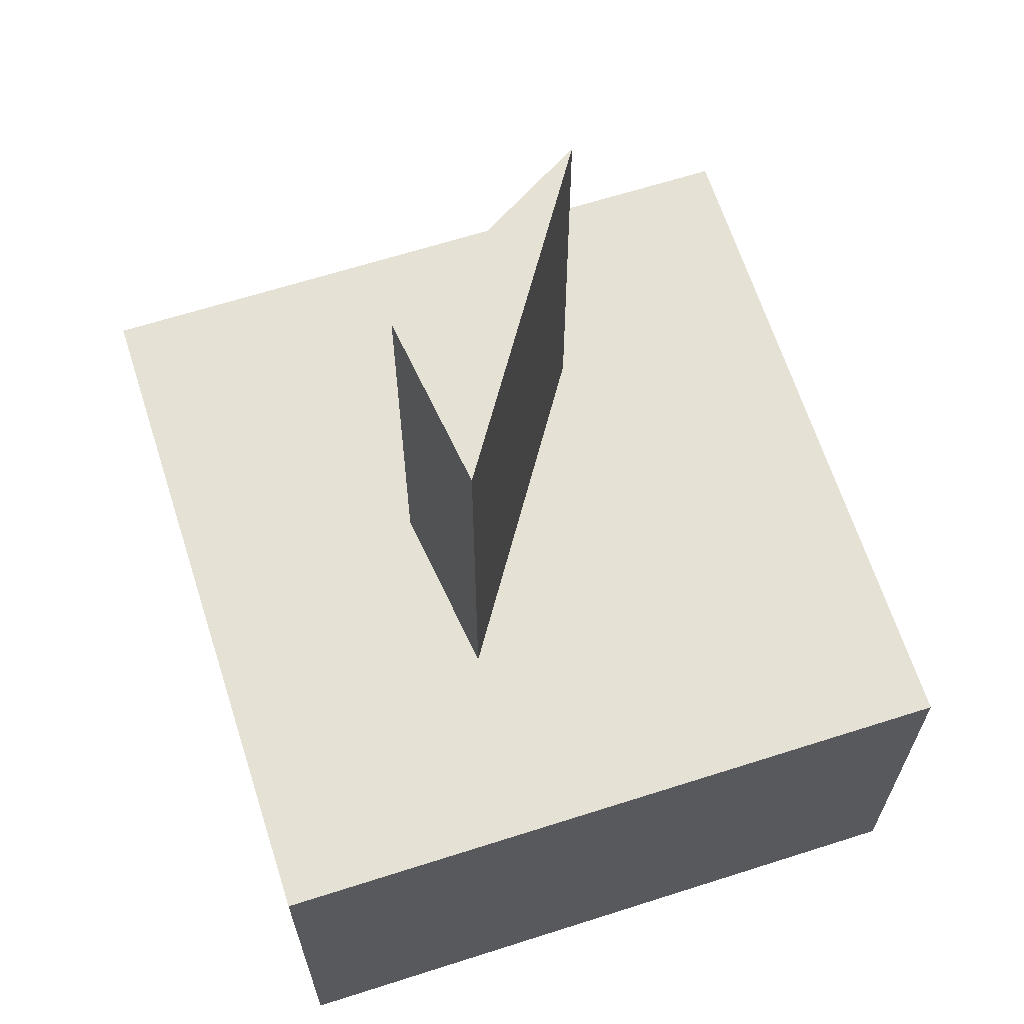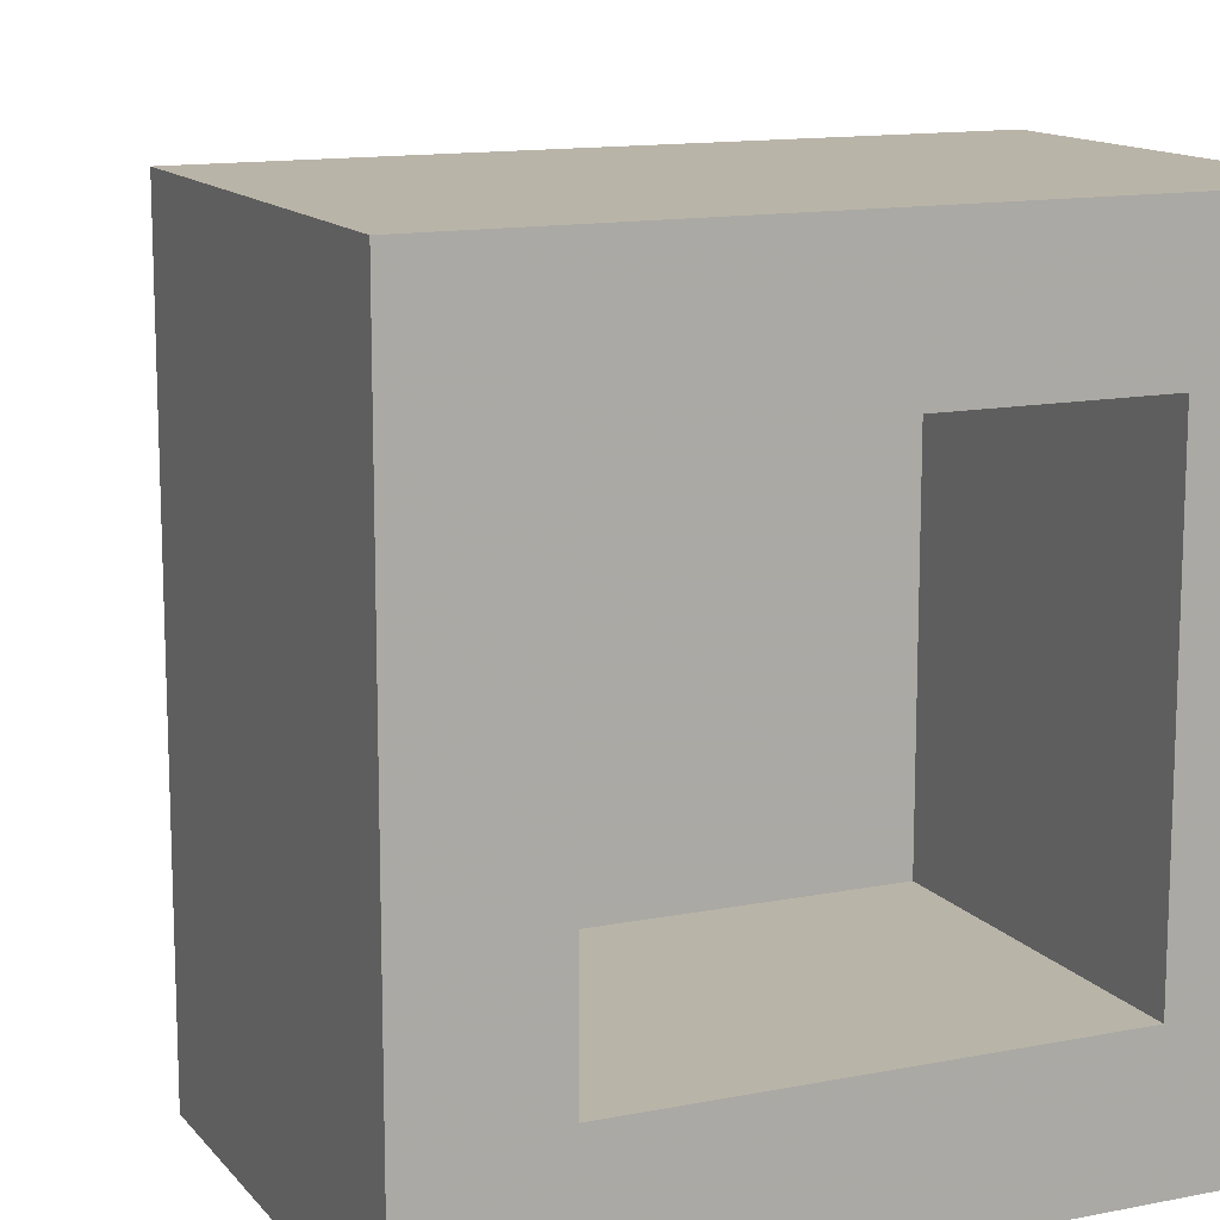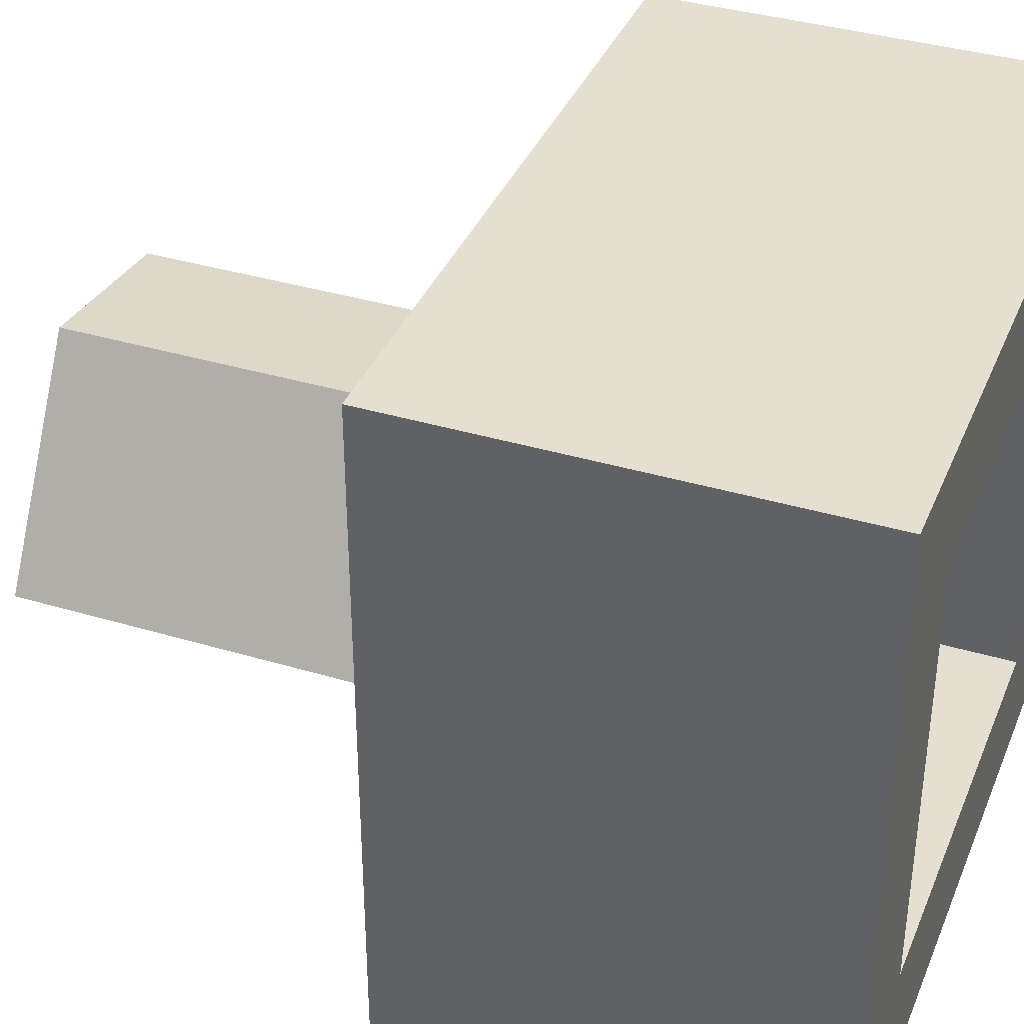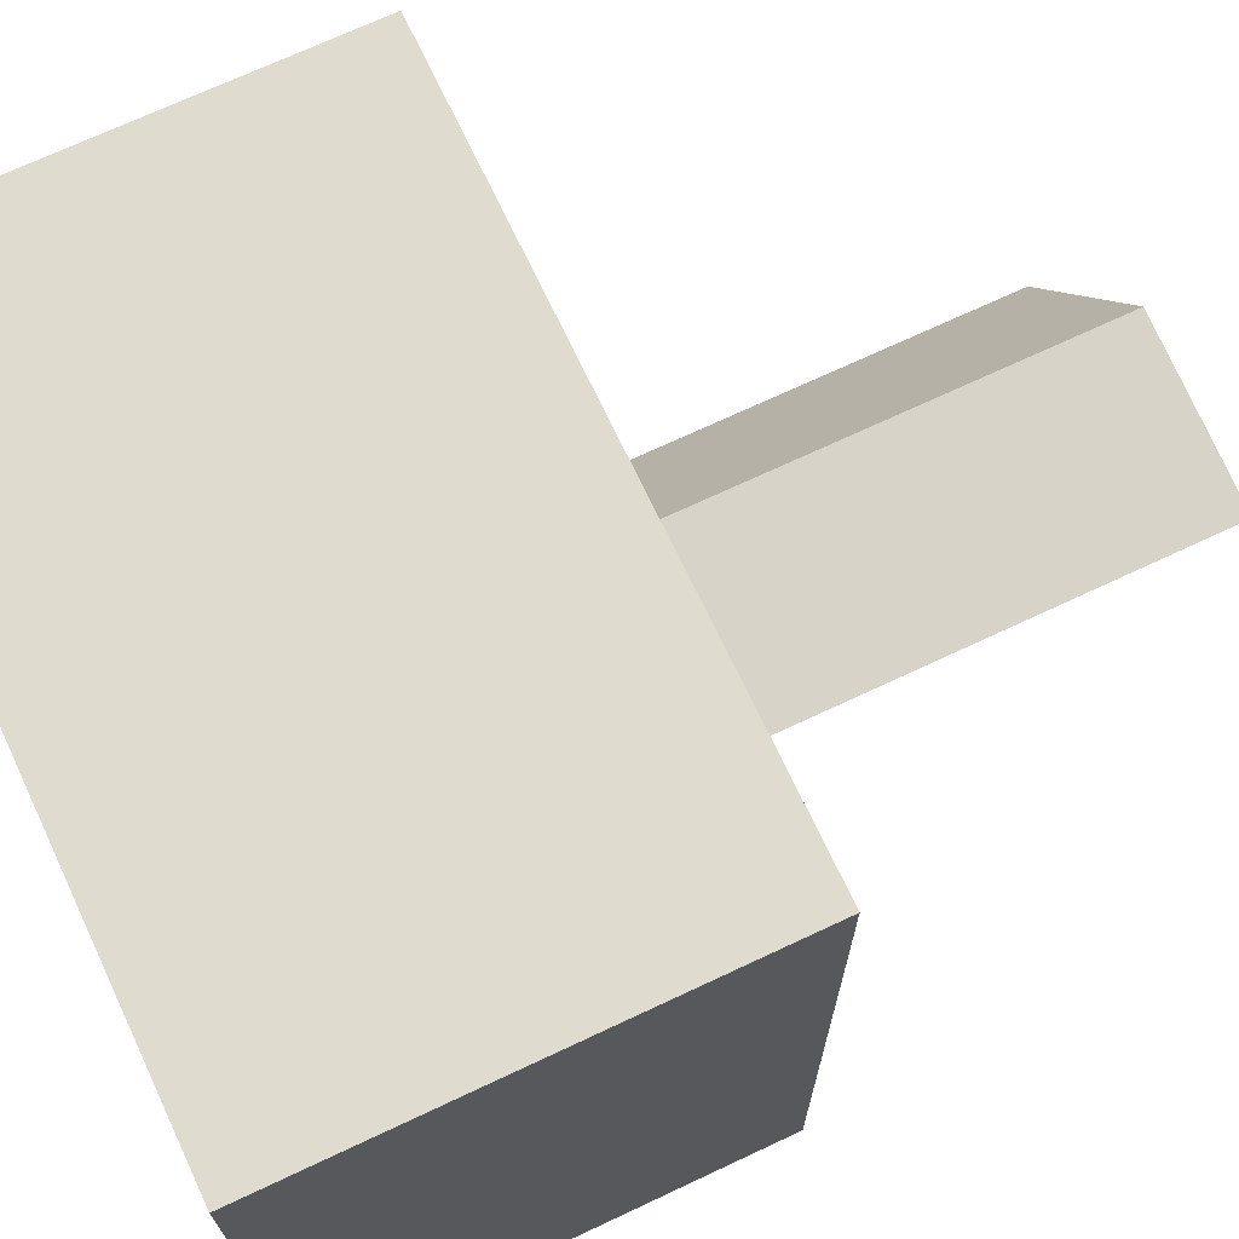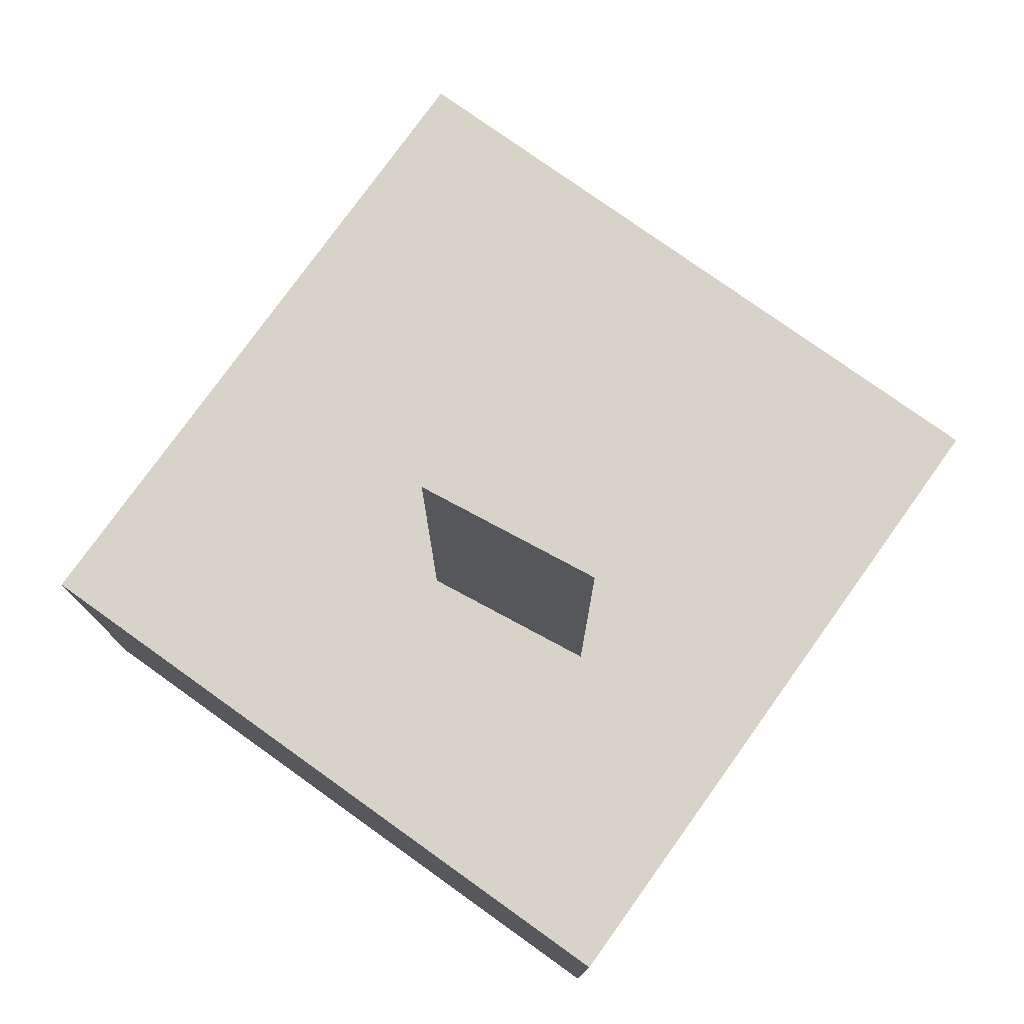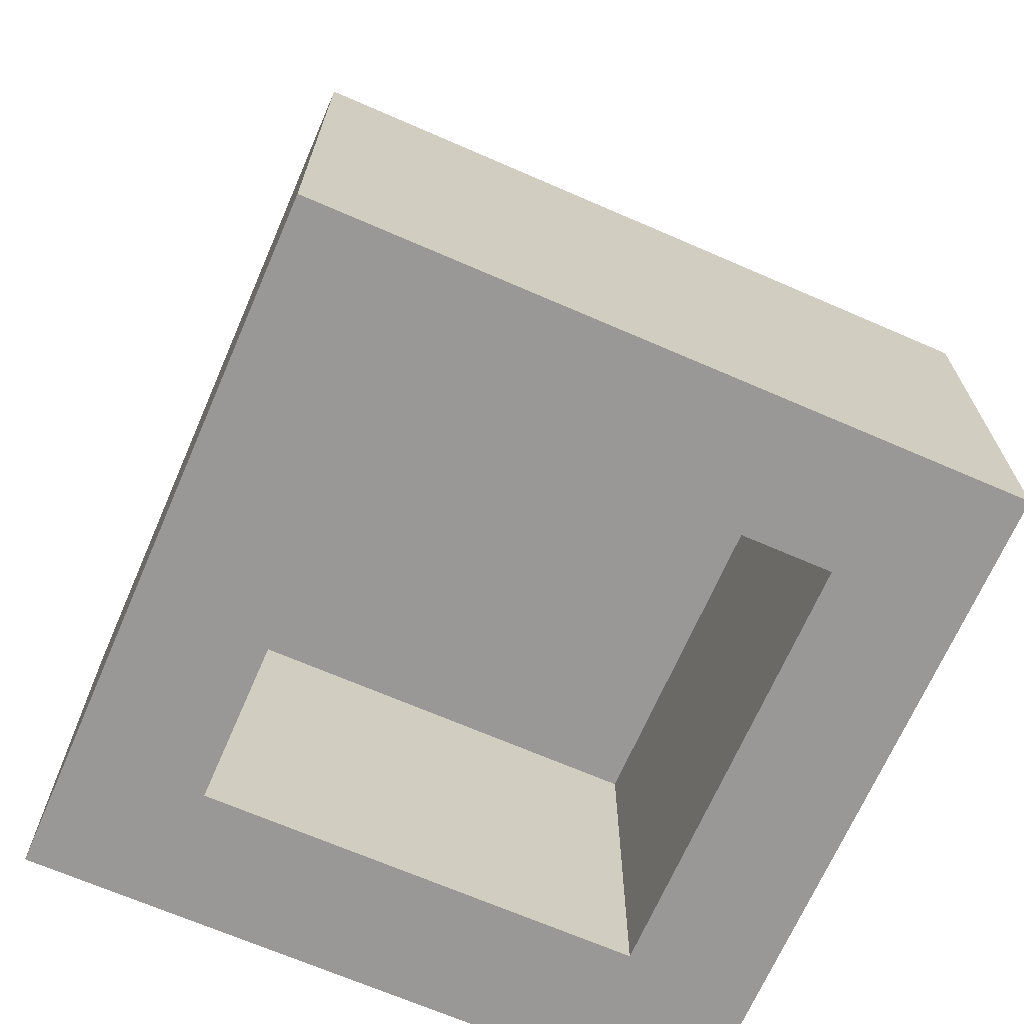
<metadata>
{"format":"obj","ext":"obj","renderer":"f3d","projection":"perspective","resolution":1024,"background":"white","views":[{"elev":65.1,"azim":-107.8,"up":"+Z"},{"elev":13.2,"azim":155.7,"up":"+Y"},{"elev":37.4,"azim":111.0,"up":"+Y"},{"elev":70.5,"azim":-115.2,"up":"+Y"},{"elev":77.2,"azim":-144.4,"up":"+Z"},{"elev":-68.6,"azim":156.5,"up":"+Z"}]}
</metadata>
<code>
v 8 8 0
v 8 8 10
v 8 -8 0
v 8 -8 10
v 5 5 0
v 5 5 8
v 5 -5 0
v 5 -5 8
v -5 5 0
v -5 5 8
v -5 -5 0
v -5 -5 8
v -8 8 0
v -8 8 10
v -8 -8 0
v -8 -8 10
v -3.5 1.983 20
v -3.5 1.983 10
v 3.5 -2.5 20
v 3.5 -2.5 10
v 0.5 2.5 20
v 0.5 2.5 10
f 13 15 14
f 15 16 14
f 3 4 15
f 15 4 16
f 14 16 18
f 20 16 4
f 20 18 16
f 22 14 18
f 2 22 20
f 2 20 4
f 2 14 22
f 2 1 13
f 2 13 14
f 13 9 15
f 15 9 11
f 15 7 3
f 11 7 15
f 5 1 7
f 9 1 5
f 13 1 9
f 7 1 3
f 3 1 2
f 4 3 2
f 22 18 21
f 21 18 17
f 18 20 17
f 17 20 19
f 20 22 19
f 19 22 21
f 12 9 10
f 12 11 9
f 8 7 11
f 8 11 12
f 5 8 6
f 7 8 5
f 5 6 9
f 9 6 10
f 21 17 19
f 10 6 12
f 12 6 8

</code>
